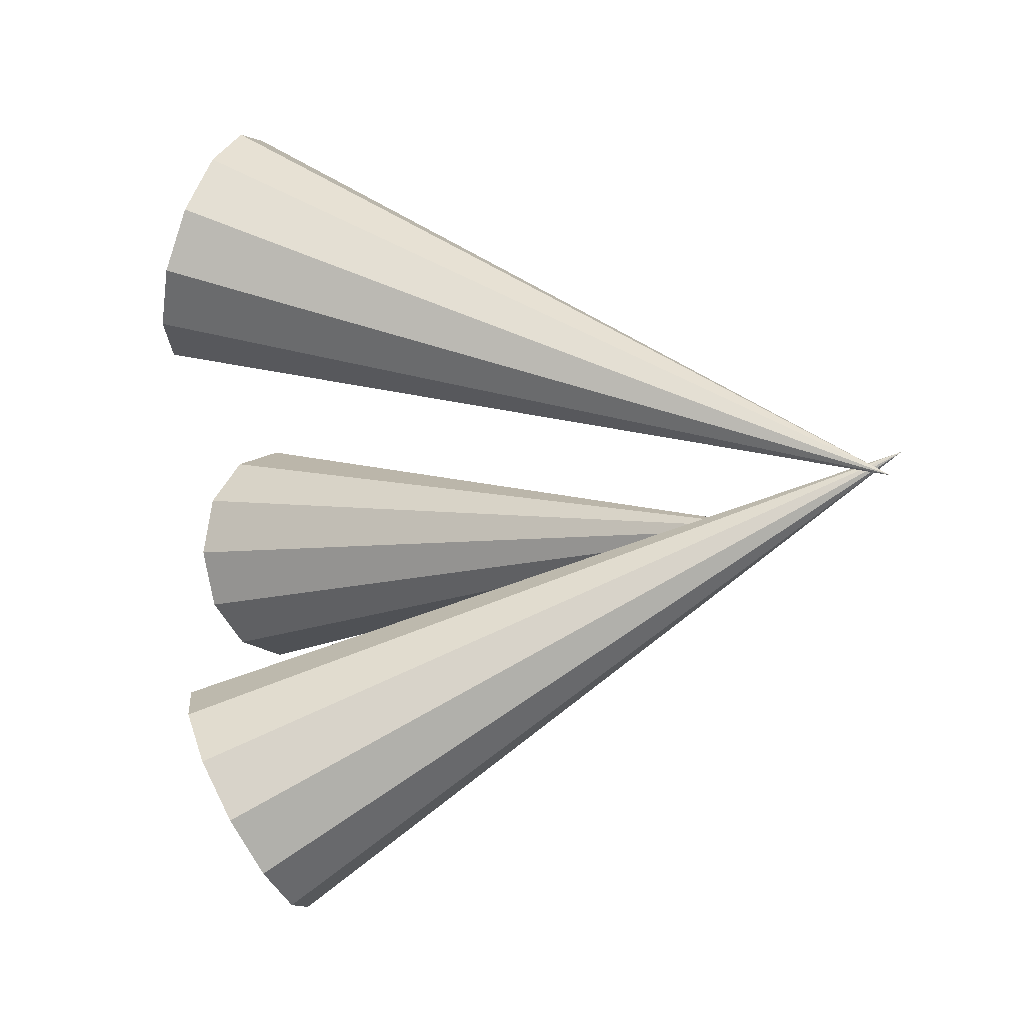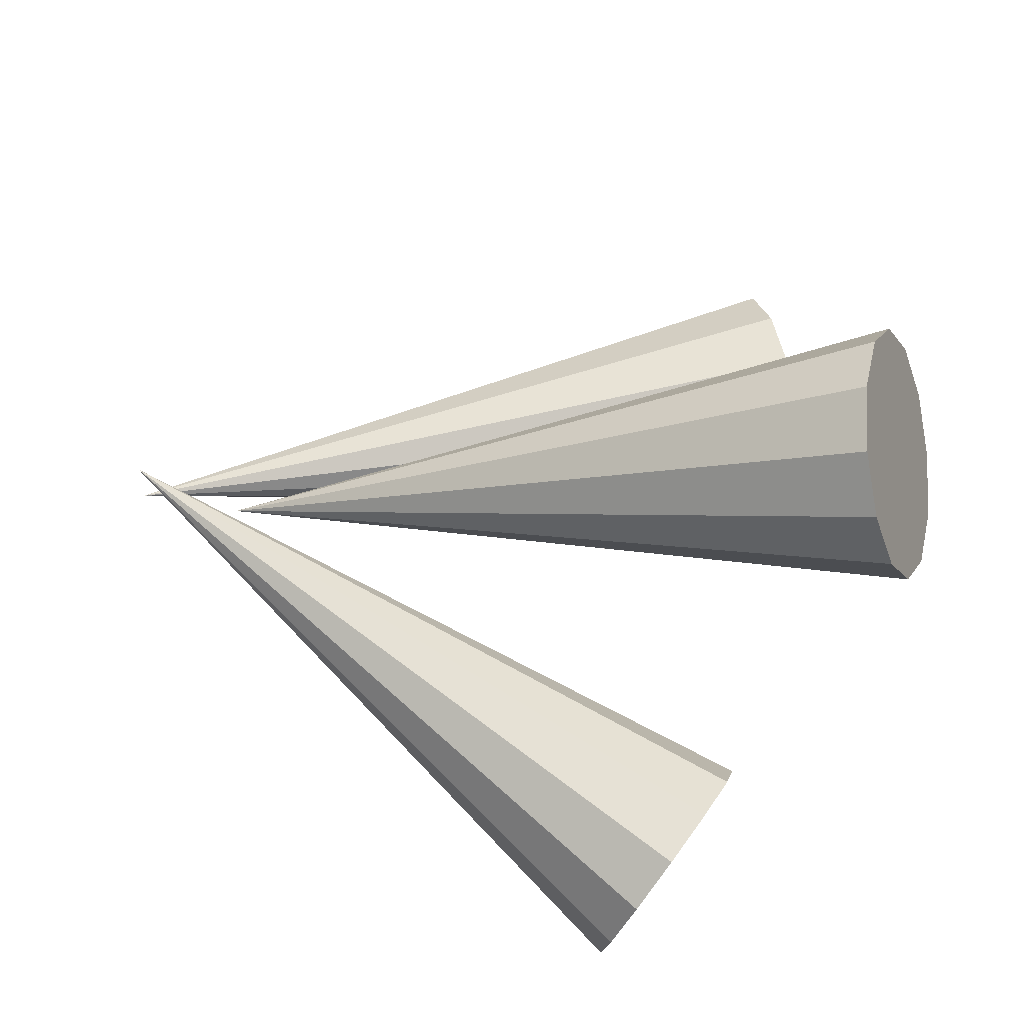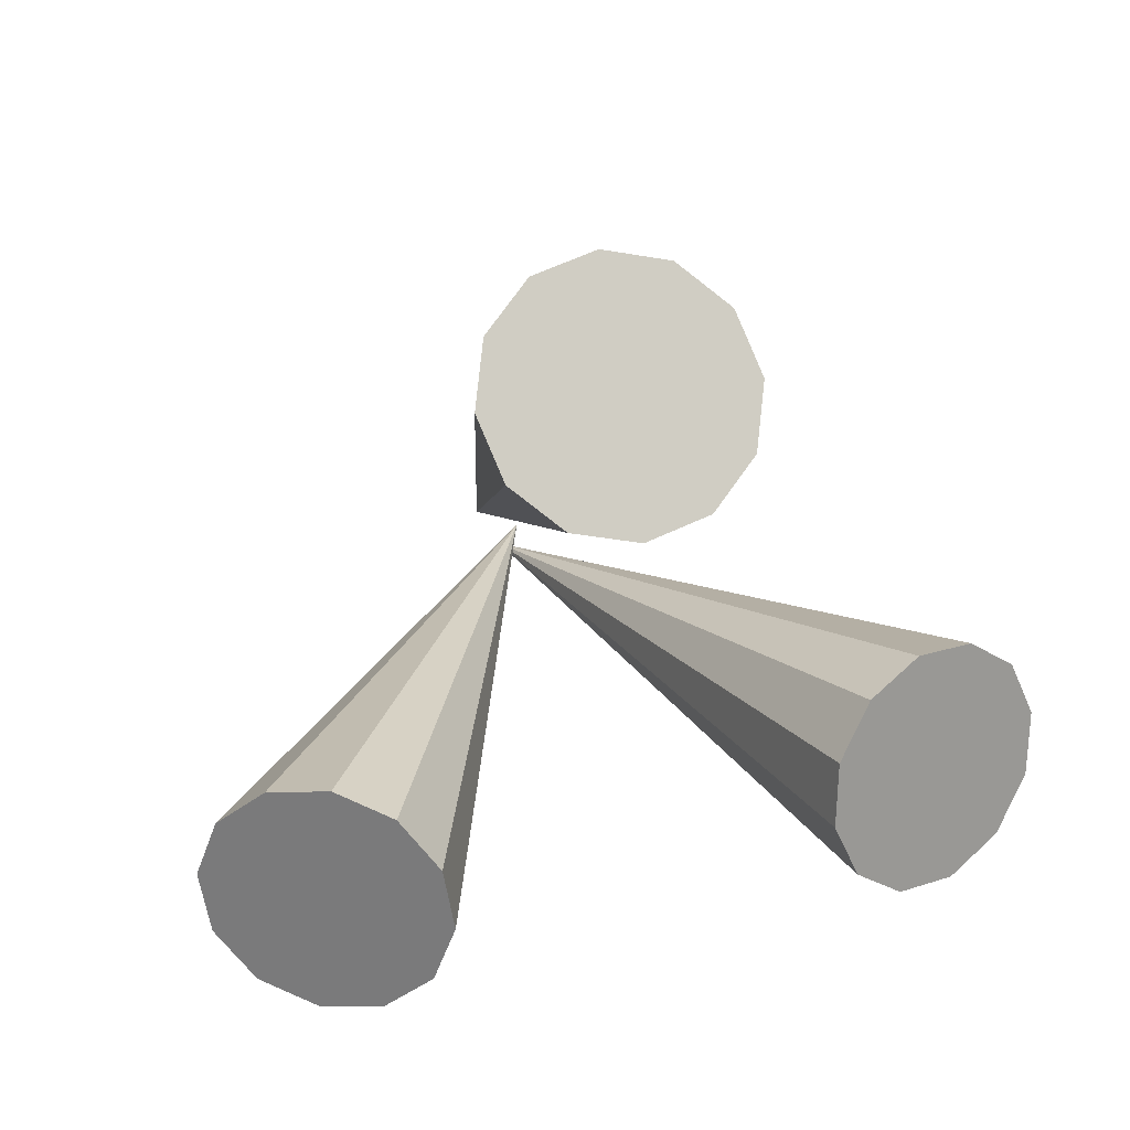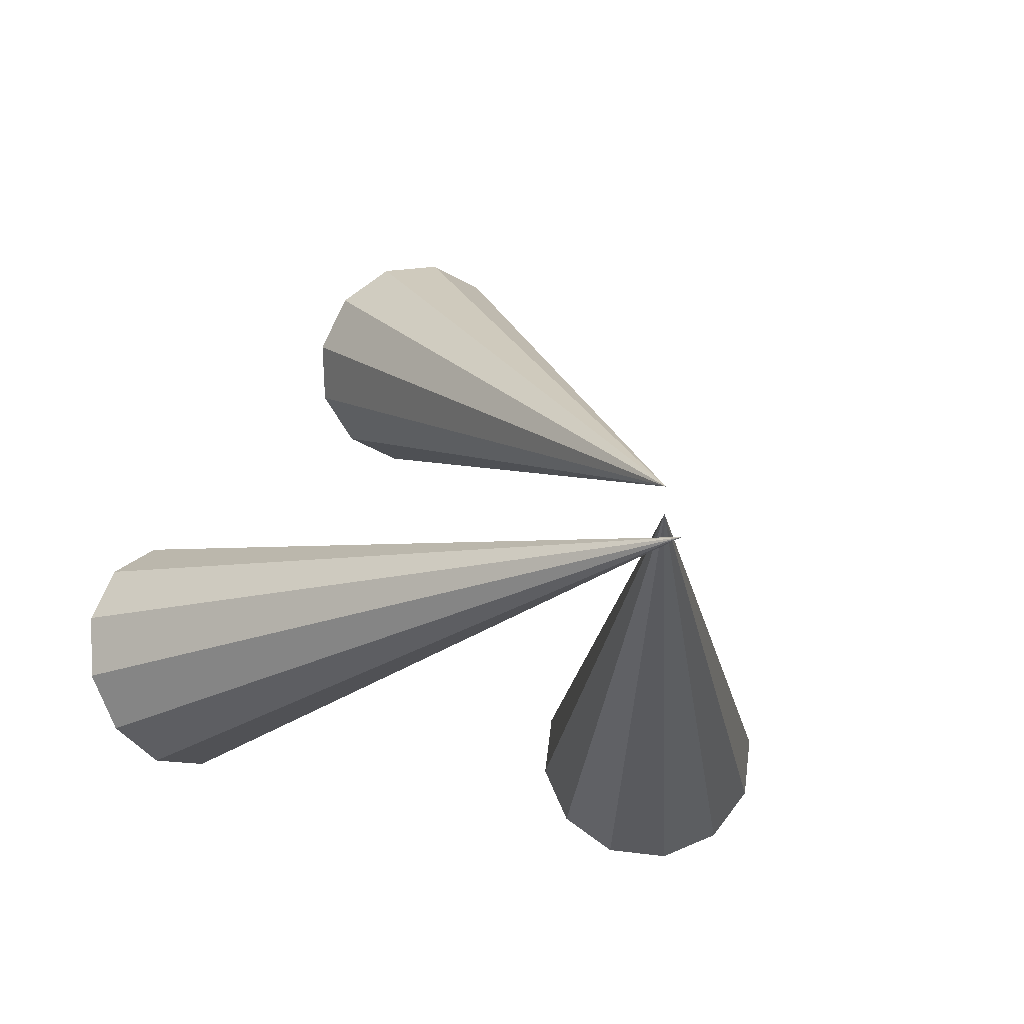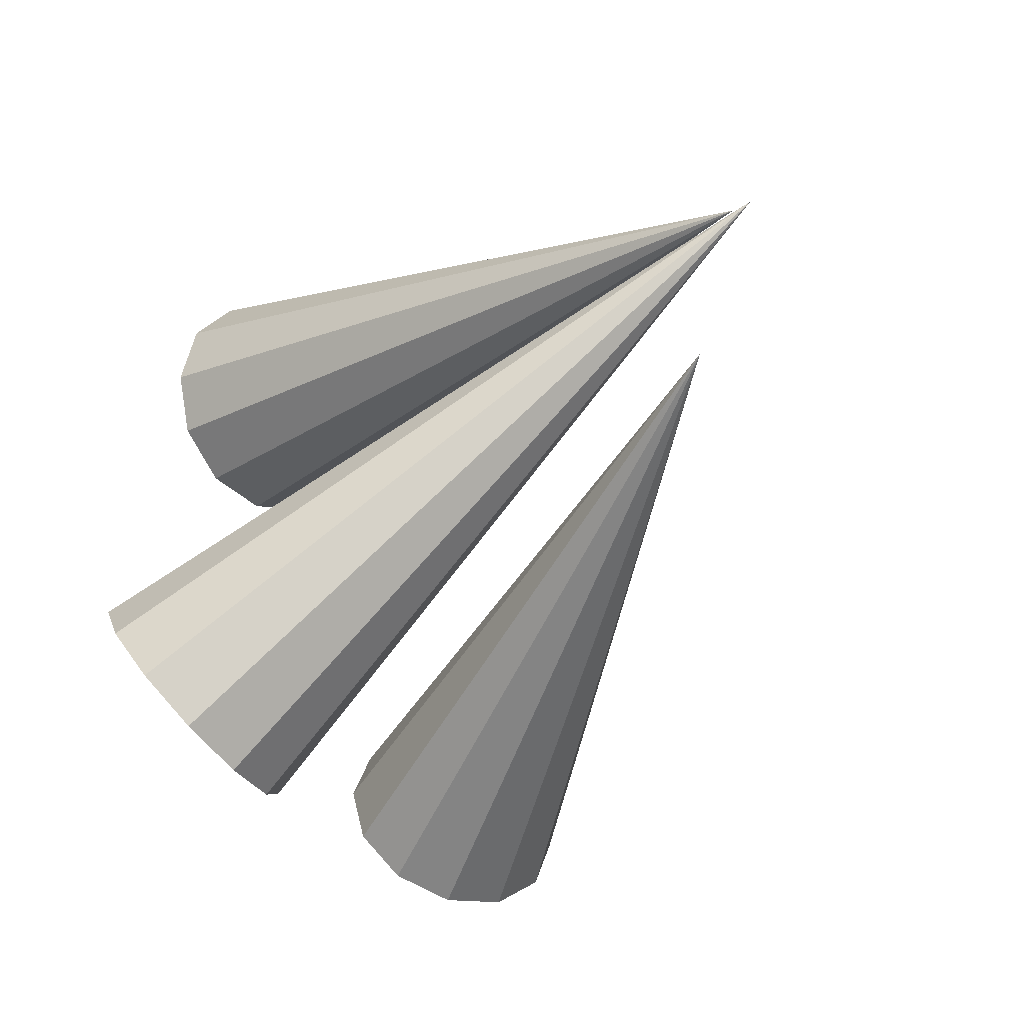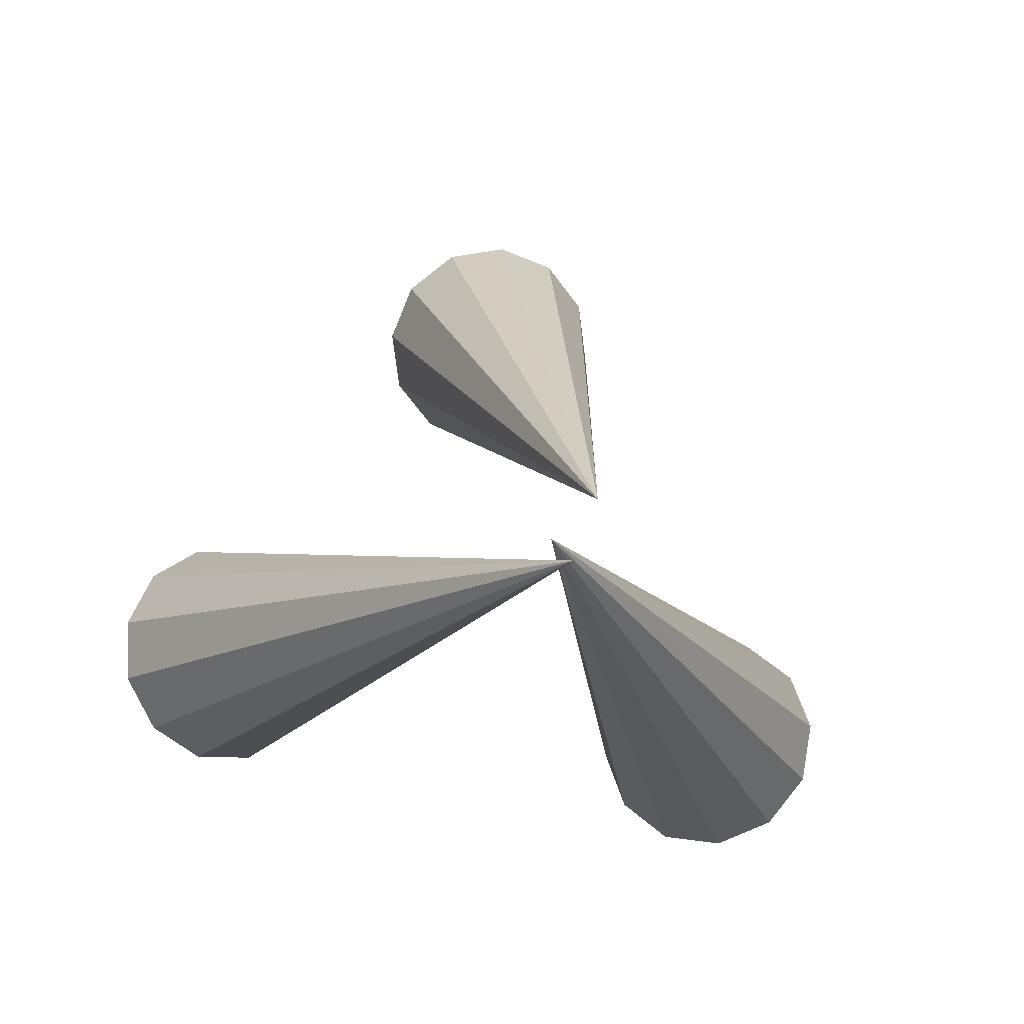
<metadata>
{"format":"obj","ext":"obj","renderer":"f3d","projection":"perspective","resolution":1024,"background":"white","views":[{"elev":2.0,"azim":18.7,"up":"+Z"},{"elev":56.7,"azim":-175.1,"up":"+Y"},{"elev":15.2,"azim":-106.1,"up":"+Y"},{"elev":-9.3,"azim":62.5,"up":"+Y"},{"elev":-44.9,"azim":48.2,"up":"+Z"},{"elev":-5.9,"azim":76.5,"up":"+Y"}]}
</metadata>
<code>
v 0.03232 -0.002019 0.003764
v -0.02723 -0.009446 0.01372
v -0.02605 -0.01387 0.01613
v -0.02764 -0.004286 0.01377
v -0.02717 0.0002247 0.01627
v -0.02595 0.002877 0.02054
v -0.0243 0.002961 0.02545
v -0.02266 0.0004537 0.02967
v -0.02148 -0.003973 0.03208
v -0.02107 -0.009133 0.03203
v -0.02154 -0.01364 0.02953
v -0.02277 -0.0163 0.02526
v -0.02442 -0.01638 0.02035
v 0.03294 -0.0005081 0.005629
v -0.01259 -0.0184 -0.03053
v -0.01323 -0.02243 -0.02735
v -0.01336 -0.01341 -0.03165
v -0.01535 -0.008793 -0.03042
v -0.01803 -0.005792 -0.02715
v -0.02066 -0.005209 -0.02274
v -0.02256 -0.007202 -0.01835
v -0.02321 -0.01123 -0.01517
v -0.02243 -0.01623 -0.01405
v -0.02044 -0.02084 -0.01529
v -0.01777 -0.02384 -0.01855
v -0.01513 -0.02443 -0.02297
v 0.02252 0.003682 -0.0008285
v -0.03282 0.02467 -0.01487
v -0.0347 0.02012 -0.0133
v -0.03105 0.02942 -0.01378
v -0.02988 0.03308 -0.01031
v -0.02962 0.03467 -0.005395
v -0.03034 0.03378 -0.0003476
v -0.03184 0.03063 0.003478
v -0.03373 0.02607 0.005055
v -0.03549 0.02133 0.003963
v -0.03666 0.01767 0.000493
v -0.03692 0.01608 -0.004424
v -0.03621 0.01697 -0.009472
o group988900758
g mesh988900758
f 3 2 1
f 2 4 1
f 4 5 1
f 5 6 1
f 6 7 1
f 7 8 1
f 8 9 1
f 9 10 1
f 10 11 1
f 11 12 1
f 12 13 1
f 13 3 1
f 13 12 11 10 9 8 7 6 5 4 2 3
o group39852534
g mesh39852534
f 16 15 14
f 15 17 14
f 17 18 14
f 18 19 14
f 19 20 14
f 20 21 14
f 21 22 14
f 22 23 14
f 23 24 14
f 24 25 14
f 25 26 14
f 26 16 14
f 26 25 24 23 22 21 20 19 18 17 15 16
o group384242299
g mesh384242299
f 29 28 27
f 28 30 27
f 30 31 27
f 31 32 27
f 32 33 27
f 33 34 27
f 34 35 27
f 35 36 27
f 36 37 27
f 37 38 27
f 38 39 27
f 39 29 27
f 39 38 37 36 35 34 33 32 31 30 28 29

</code>
